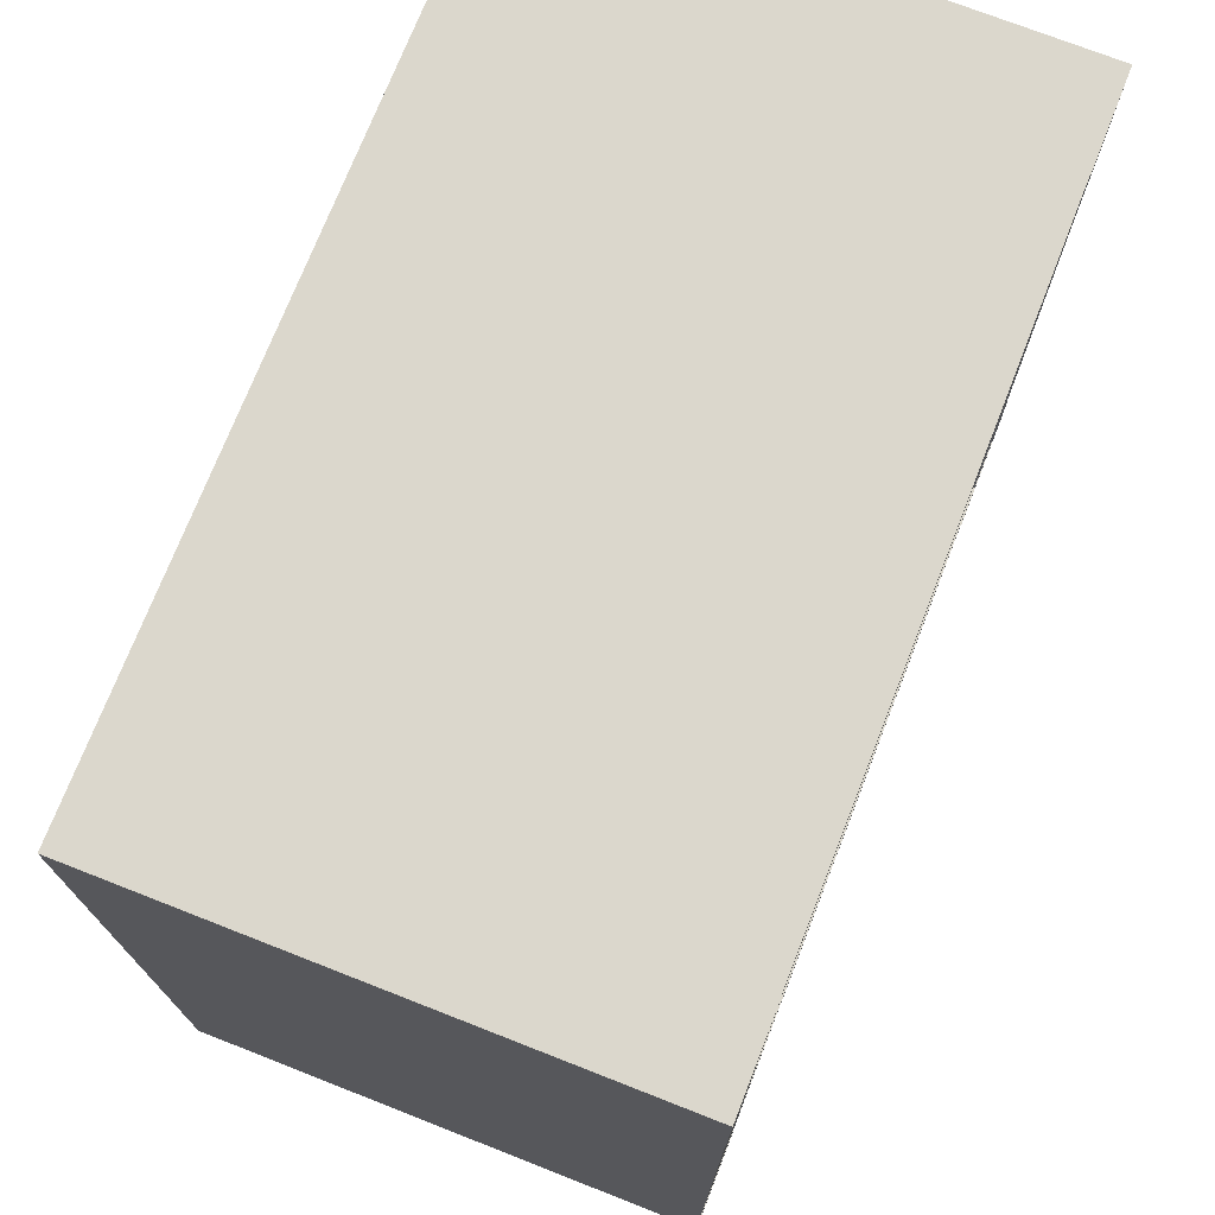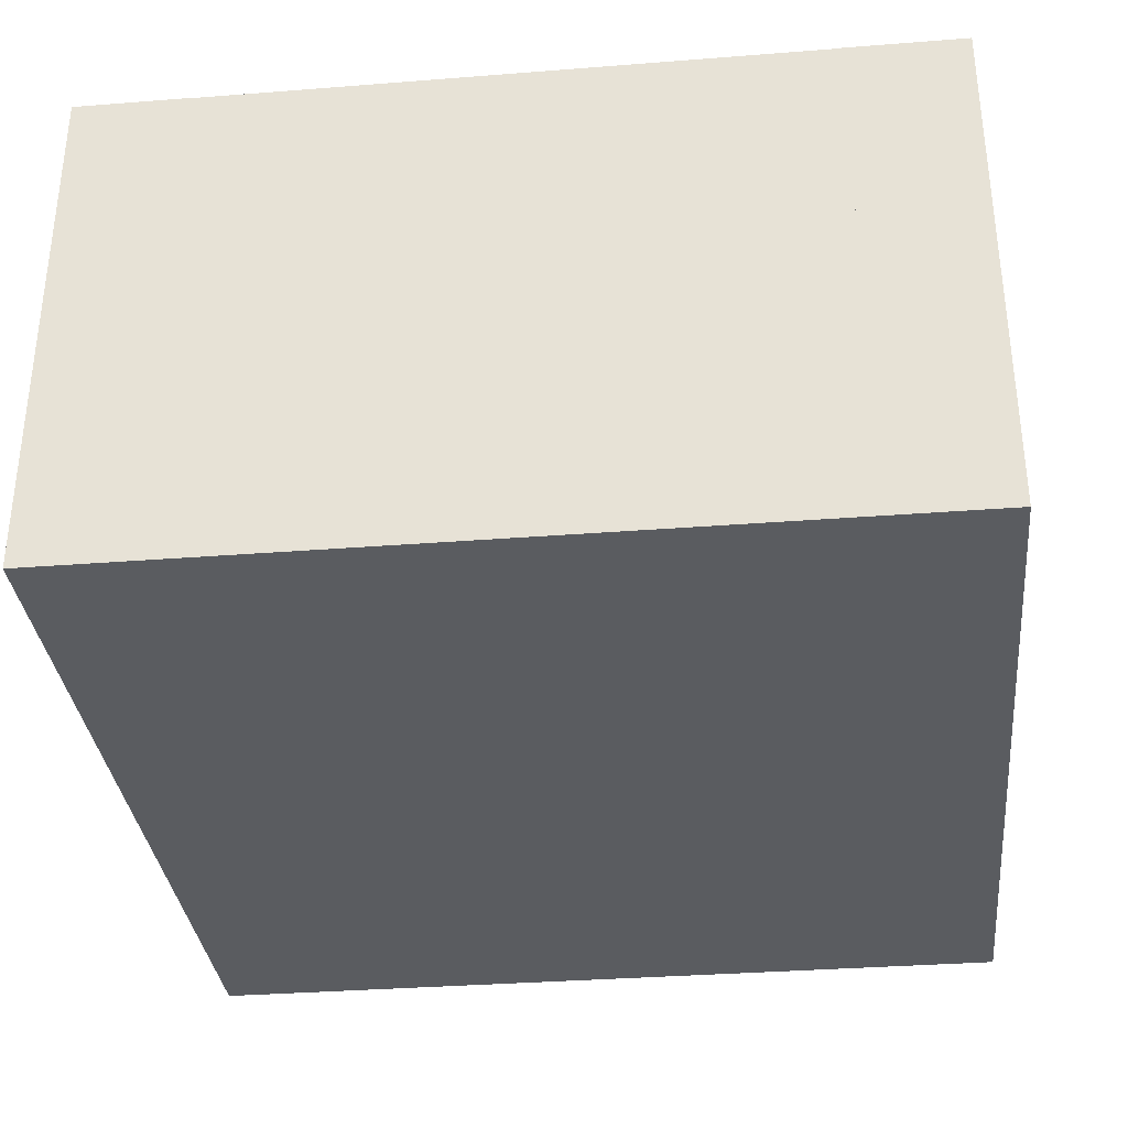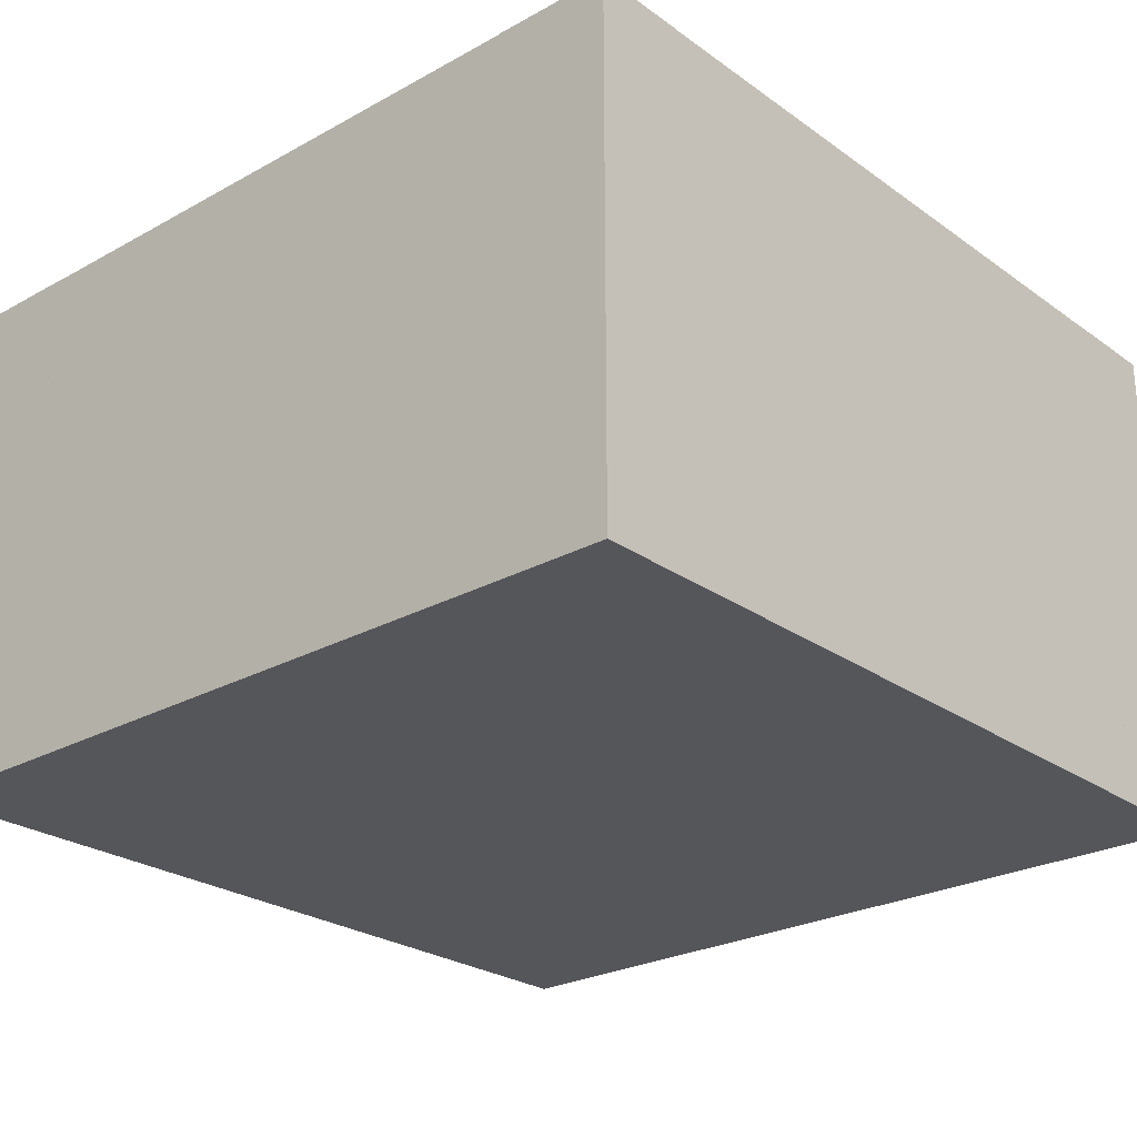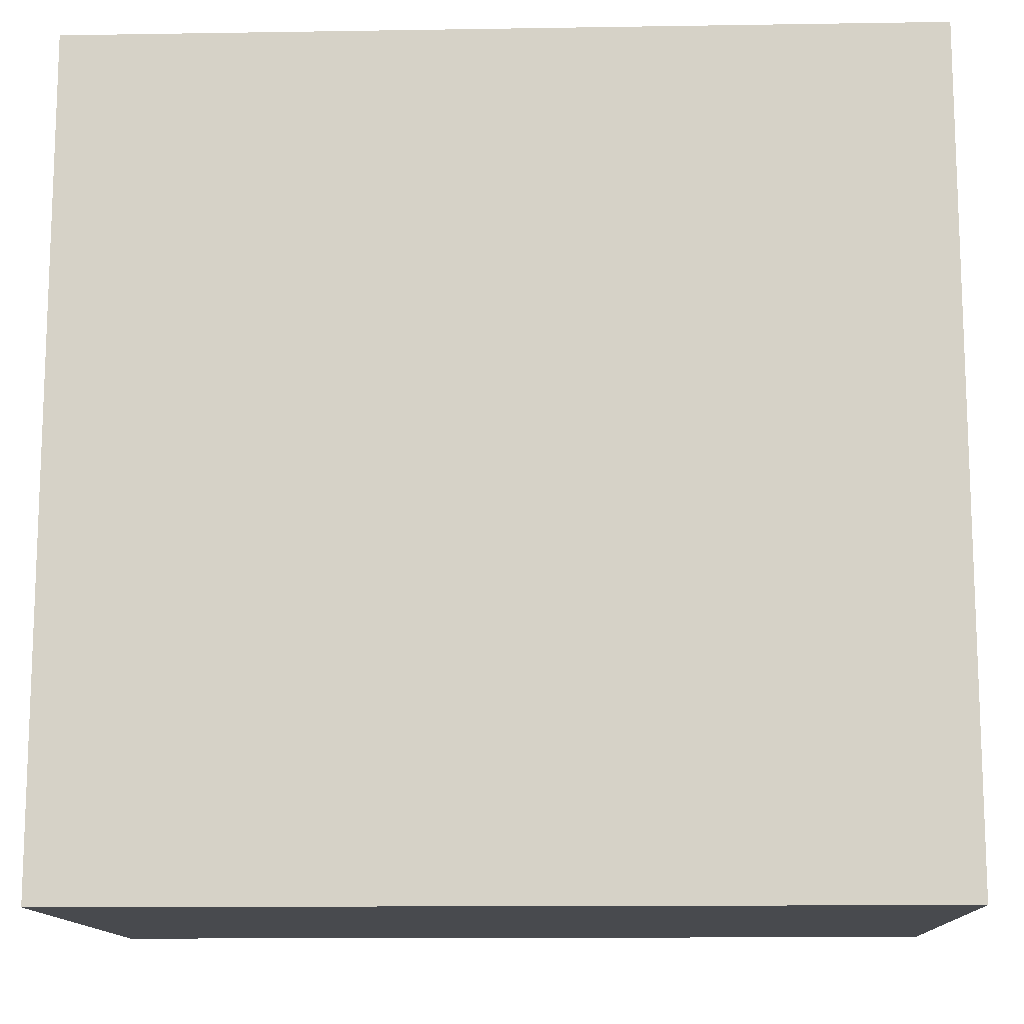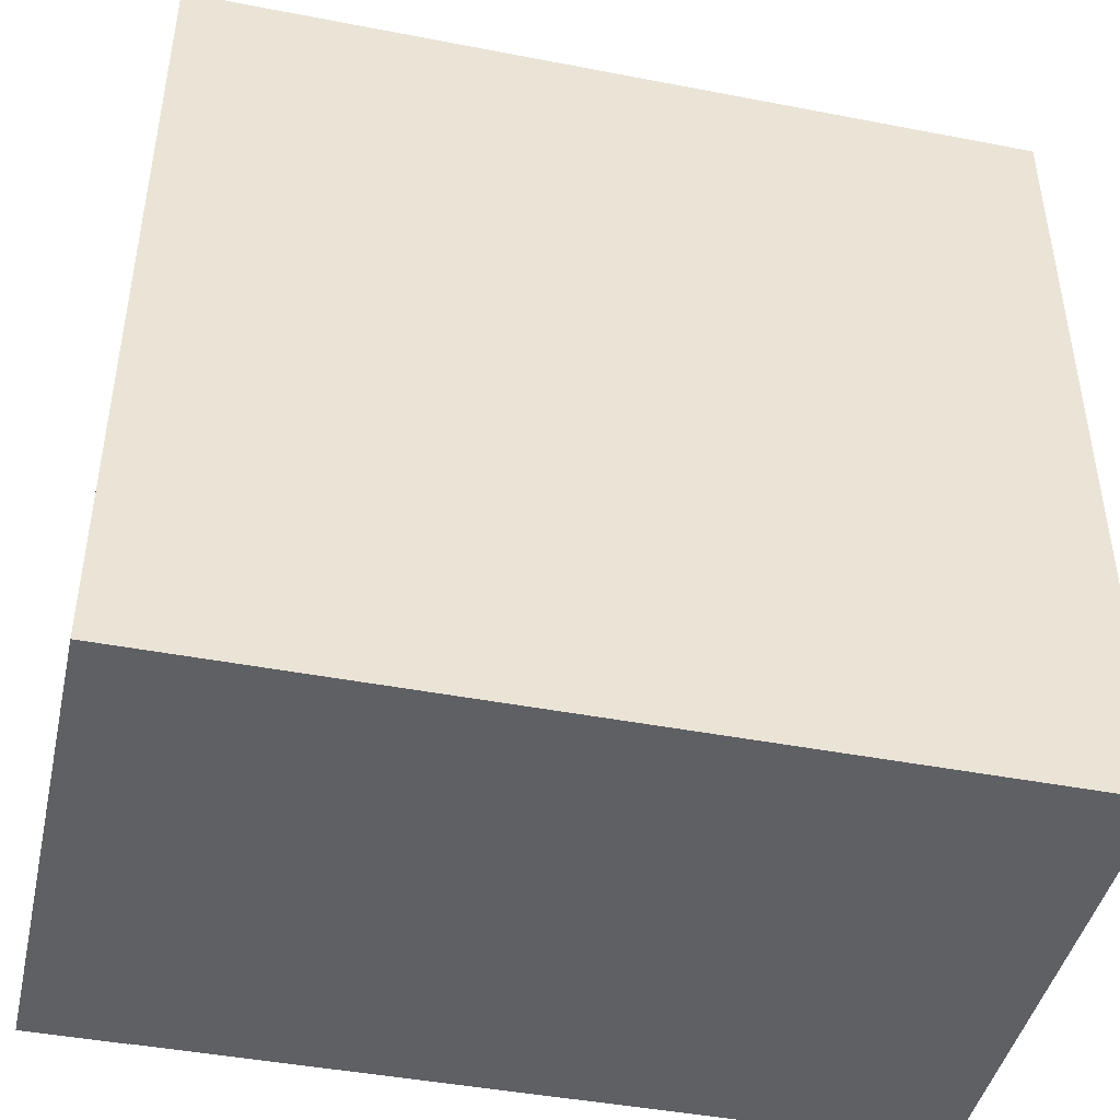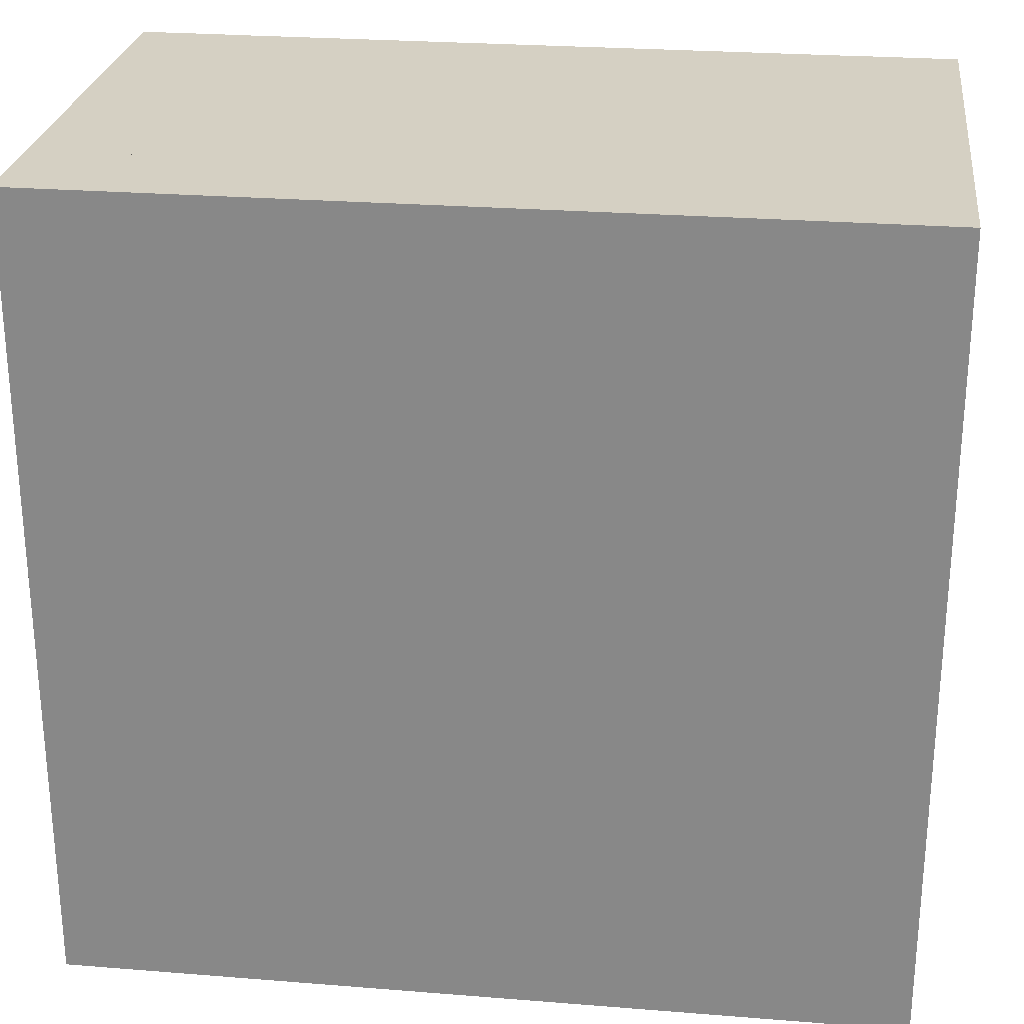
<metadata>
{"format":"obj","ext":"obj","renderer":"f3d","projection":"perspective","resolution":1024,"background":"white","views":[{"elev":73.3,"azim":111.4,"up":"+Z"},{"elev":-33.7,"azim":-83.9,"up":"+Y"},{"elev":-25.4,"azim":131.5,"up":"+Y"},{"elev":-12.9,"azim":2.1,"up":"+Z"},{"elev":-44.1,"azim":-12.7,"up":"+Z"},{"elev":26.1,"azim":7.2,"up":"+Z"}]}
</metadata>
<code>
g t075v001_l
v 0.4916 0.5948 -0.3481
v 0.3808 0.5948 -0.3481
v 0.3808 0.5948 -0.483
v 0.4916 0.5948 -0.483
v 0.4916 3.572e-09 -0.3481
v 0.4916 0.5948 -0.3481
v 0.4916 0.5948 -0.483
v 0.4916 3.572e-09 -0.483
v 0.4916 3.572e-09 -0.483
v 0.4916 0.5948 -0.483
v 0.3808 0.5948 -0.483
v 0.3808 3.572e-09 -0.483
v -0.4916 0.5948 -0.483
v -0.3782 0.5948 -0.483
v -0.3782 0.5948 -0.3481
v -0.4916 0.5948 -0.3481
v -0.4916 3.572e-09 -0.3481
v -0.4916 3.572e-09 -0.483
v -0.4916 0.5948 -0.483
v -0.4916 0.5948 -0.3481
v -0.4916 3.572e-09 -0.483
v -0.3782 3.572e-09 -0.483
v -0.3782 0.5948 -0.483
v -0.4916 0.5948 -0.483
v -0.4916 0.5948 0.3399
v -0.3782 0.5948 0.3399
v -0.3782 0.5948 0.4748
v -0.4916 0.5948 0.4748
v -0.4916 3.572e-09 0.3399
v -0.4916 0.5948 0.3399
v -0.4916 0.5948 0.4748
v -0.4916 3.572e-09 0.4748
v -0.4916 3.572e-09 0.4748
v -0.4916 0.5948 0.4748
v -0.3782 0.5948 0.4748
v -0.3782 3.572e-09 0.4748
v 0.4916 0.5948 0.4748
v 0.3808 0.5948 0.4748
v 0.3808 0.5948 0.3399
v 0.4916 0.5948 0.3399
v 0.4916 3.572e-09 0.3399
v 0.4916 3.572e-09 0.4748
v 0.4916 0.5948 0.4748
v 0.4916 0.5948 0.3399
v 0.4916 3.572e-09 0.4748
v 0.3808 3.572e-09 0.4748
v 0.3808 0.5948 0.4748
v 0.4916 0.5948 0.4748
v -0.3782 0.1365 0.3399
v -0.3782 0.1365 0.3399
v -0.3782 0.1365 -0.3481
v 0.3808 0.1365 0.3399
v 0.3808 0.1365 -0.3481
v 0.3808 0.1365 -0.3481
v 0.3808 0.1365 0.3399
v -0.3782 0.1445 0.4748
v 0.3808 0.1445 0.4748
v 0.3808 3.725e-09 0.4748
v -0.3782 3.725e-09 0.4748
v -0.3782 0.4868 0.4748
v 0.3808 0.4868 0.4748
v 0.3808 0.1445 0.4748
v -0.3782 0.1445 0.4748
v -0.3782 0.5943 0.4748
v 0.3808 0.5943 0.4748
v 0.3808 0.4868 0.4748
v -0.3782 0.4868 0.4748
v -0.3782 0.5943 0.3399
v 0.3808 0.5943 0.3399
v 0.3808 0.5943 0.4748
v -0.3782 0.5943 0.4748
v -0.3782 0.1365 0.3399
v 0.3808 0.1365 0.3399
v 0.3808 0.5943 0.3399
v -0.3782 0.5943 0.3399
v 0.4916 0.4868 -0.3481
v 0.4916 0.4868 0.3399
v 0.4916 0.5943 0.3399
v 0.4916 0.5943 -0.3481
v 0.4916 0.1445 0.3399
v 0.4916 0.4868 0.3399
v 0.4916 0.4868 -0.3481
v 0.4916 0.1445 -0.3481
v 0.4916 3.725e-09 0.3399
v 0.4916 0.1445 0.3399
v 0.4916 0.1445 -0.3481
v 0.4916 3.725e-09 -0.3481
v 0.3808 0.5943 0.3399
v 0.3808 0.5943 -0.3481
v 0.4916 0.5943 -0.3481
v 0.4916 0.5943 0.3399
v 0.3808 0.1365 -0.3481
v 0.3808 0.5943 -0.3481
v 0.3808 0.5943 0.3399
v 0.3808 0.1365 0.3399
v 0.3808 0.1369 -0.483
v -0.3782 0.1369 -0.483
v -0.3782 3.725e-09 -0.483
v 0.3808 3.725e-09 -0.483
v 0.3808 0.4868 -0.483
v -0.3782 0.4868 -0.483
v -0.3782 0.1369 -0.483
v 0.3808 0.1369 -0.483
v 0.3808 0.5943 -0.483
v -0.3782 0.5943 -0.483
v -0.3782 0.4868 -0.483
v 0.3808 0.4868 -0.483
v 0.3808 0.5943 -0.3481
v -0.3782 0.5943 -0.3481
v -0.3782 0.5943 -0.483
v 0.3808 0.5943 -0.483
v 0.3808 0.1365 -0.3481
v -0.3782 0.1365 -0.3481
v -0.3782 0.5943 -0.3481
v 0.3808 0.5943 -0.3481
v -0.4916 0.4868 0.3399
v -0.4916 0.4868 -0.3481
v -0.4916 0.5943 -0.3481
v -0.4916 0.5943 0.3399
v -0.4916 0.1445 -0.3481
v -0.4916 0.4868 -0.3481
v -0.4916 0.4868 0.3399
v -0.4916 0.1445 0.3399
v -0.4916 3.725e-09 -0.3481
v -0.4916 0.1445 -0.3481
v -0.4916 0.1445 0.3399
v -0.4916 3.725e-09 0.3399
v -0.3782 0.5943 -0.3481
v -0.3782 0.5943 0.3399
v -0.4916 0.5943 0.3399
v -0.4916 0.5943 -0.3481
v -0.3782 0.1365 0.3399
v -0.3782 0.5943 0.3399
v -0.3782 0.5943 -0.3481
v -0.3782 0.1365 -0.3481
v -0.4916 3.572e-09 -0.483
v -0.4916 3.572e-09 0.4748
v 0.4916 3.572e-09 0.4748
v 0.4916 3.572e-09 -0.483
g t075v001_l_0
f 3 2 1
f 4 3 1
f 7 6 5
f 8 7 5
f 11 10 9
f 12 11 9
f 15 14 13
f 16 15 13
f 19 18 17
f 20 19 17
f 23 22 21
f 24 23 21
f 27 26 25
f 28 27 25
f 31 30 29
f 32 31 29
f 35 34 33
f 36 35 33
f 39 38 37
f 40 39 37
f 43 42 41
f 44 43 41
f 47 46 45
f 48 47 45
f 51 50 49
f 49 52 51
f 52 53 51
f 54 53 52
f 55 54 52
f 58 57 56
f 59 58 56
f 62 61 60
f 63 62 60
f 66 65 64
f 67 66 64
f 70 69 68
f 71 70 68
f 74 73 72
f 75 74 72
f 78 77 76
f 79 78 76
f 82 81 80
f 83 82 80
f 86 85 84
f 87 86 84
f 90 89 88
f 91 90 88
f 94 93 92
f 95 94 92
f 98 97 96
f 99 98 96
f 102 101 100
f 103 102 100
f 106 105 104
f 107 106 104
f 110 109 108
f 111 110 108
f 114 113 112
f 115 114 112
f 118 117 116
f 119 118 116
f 122 121 120
f 123 122 120
f 126 125 124
f 127 126 124
f 130 129 128
f 131 130 128
f 134 133 132
f 135 134 132
f 138 137 136
f 139 138 136

</code>
